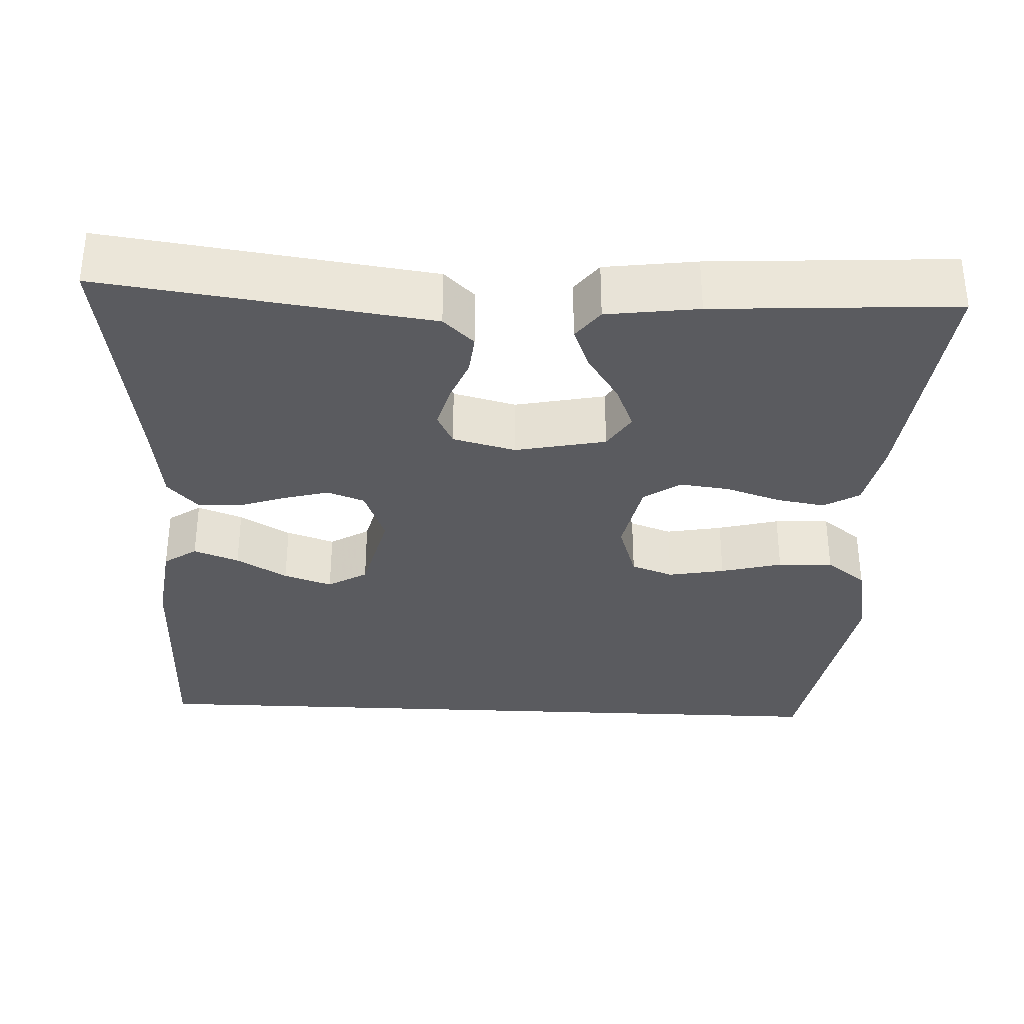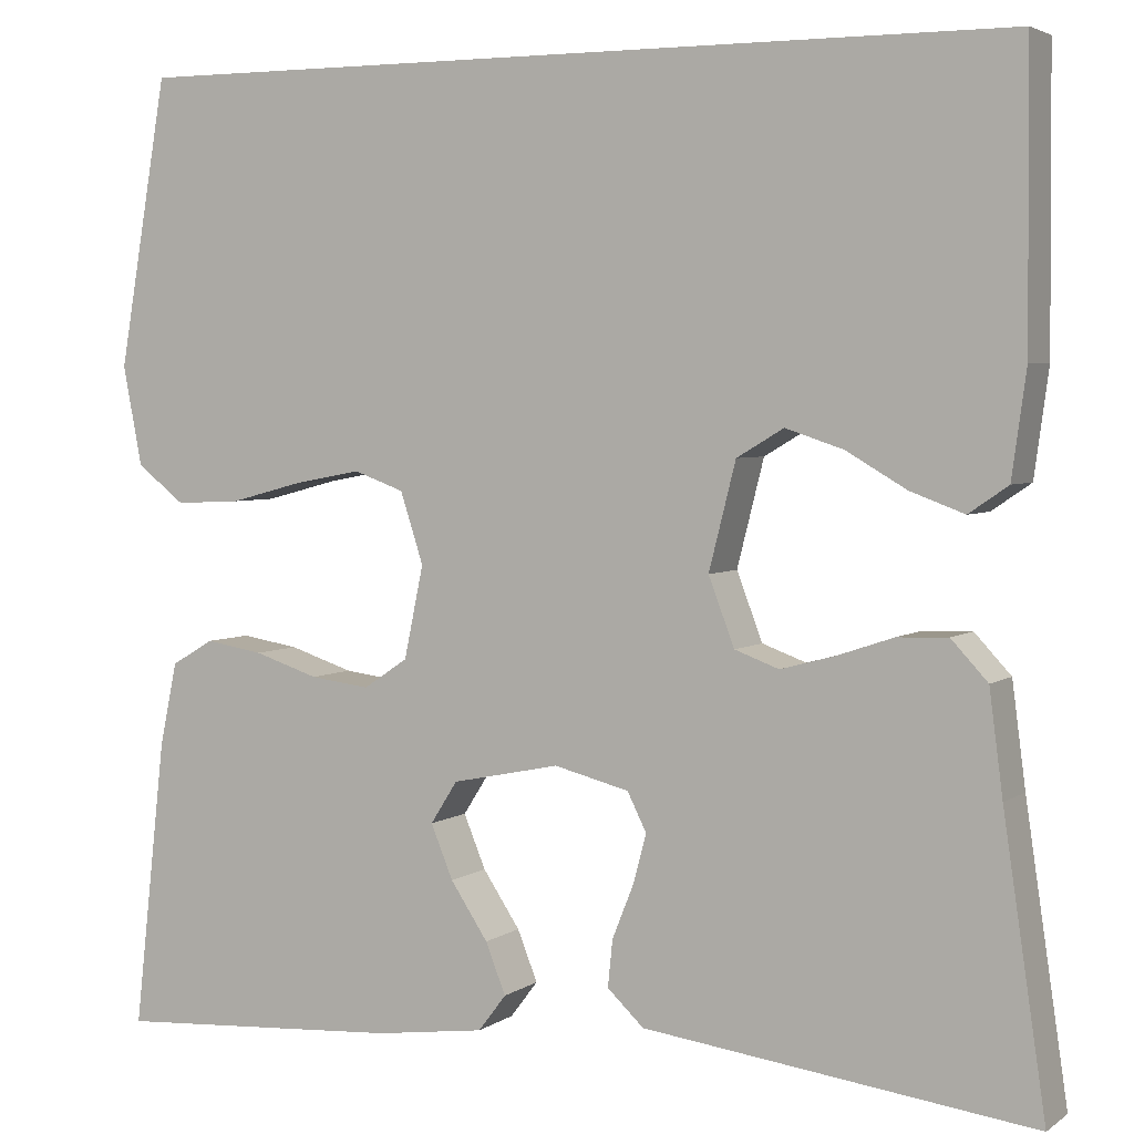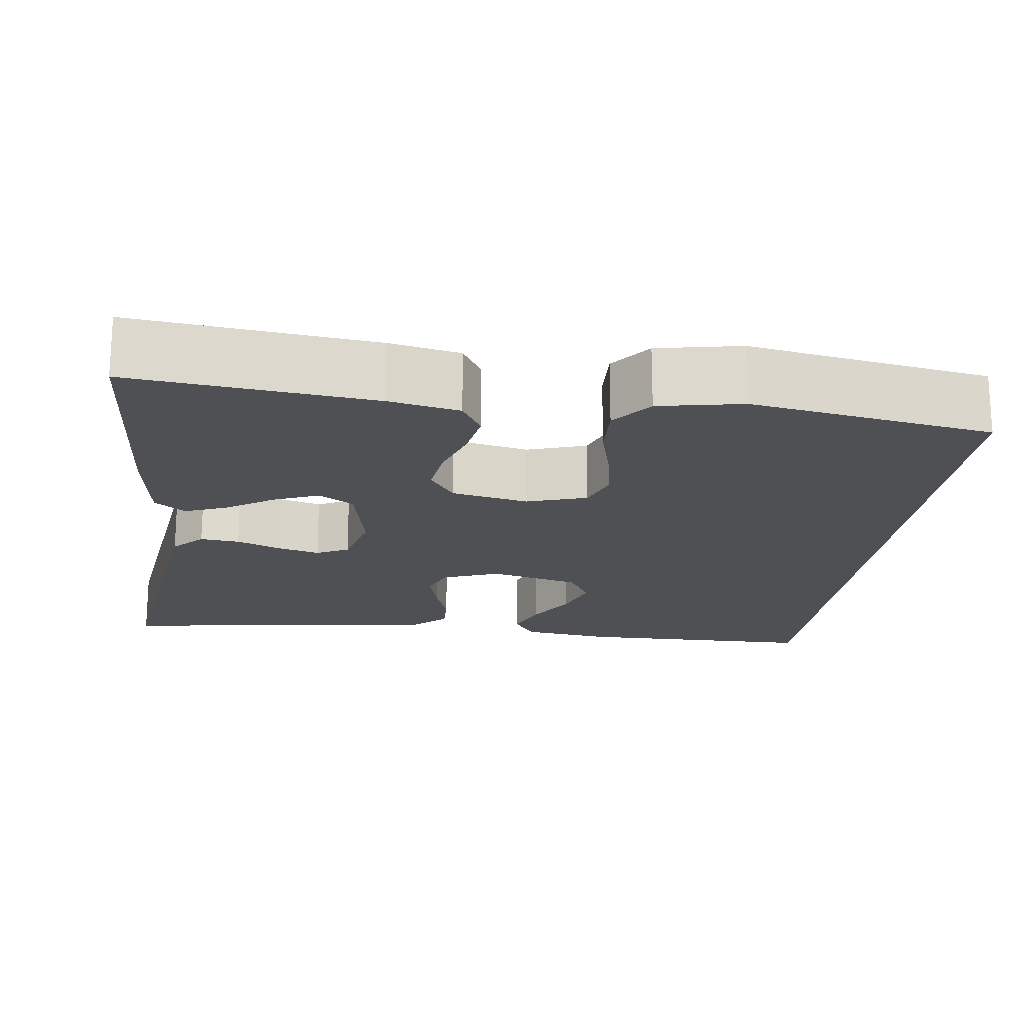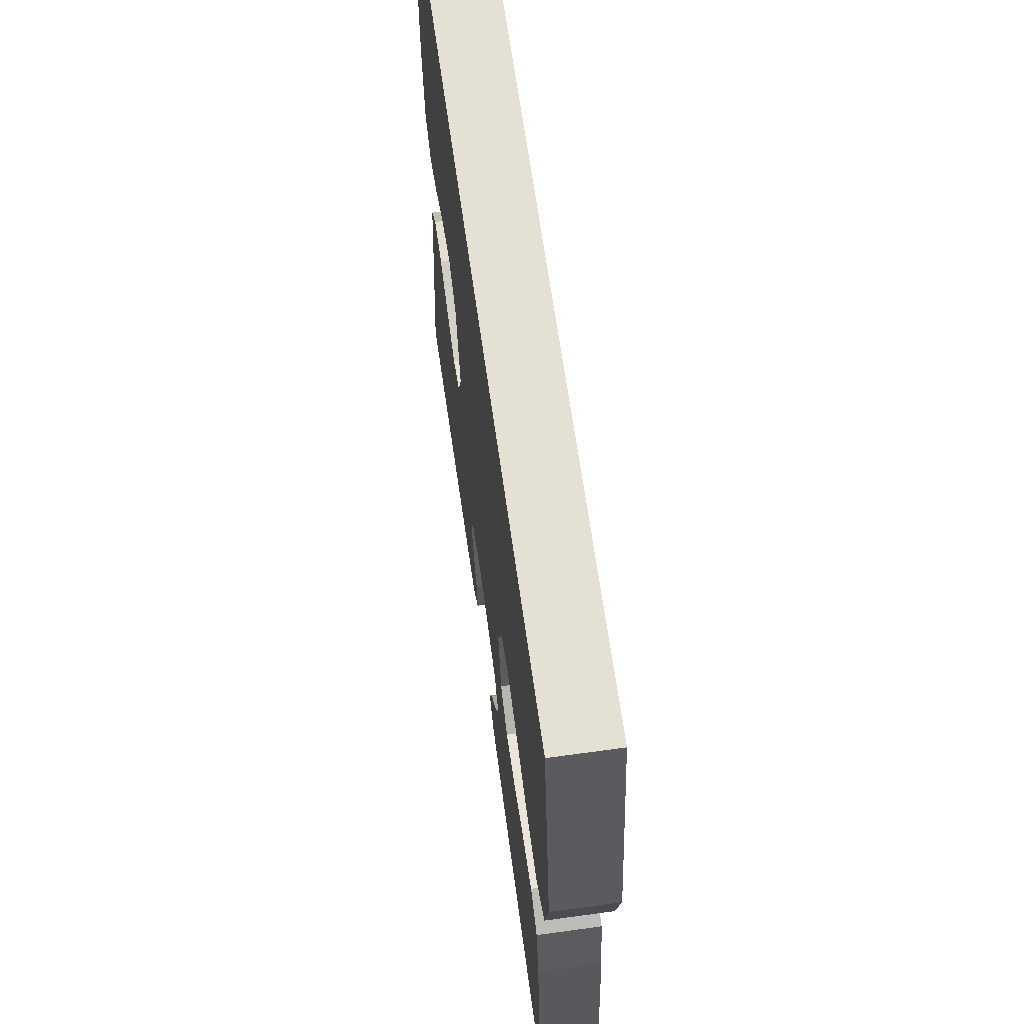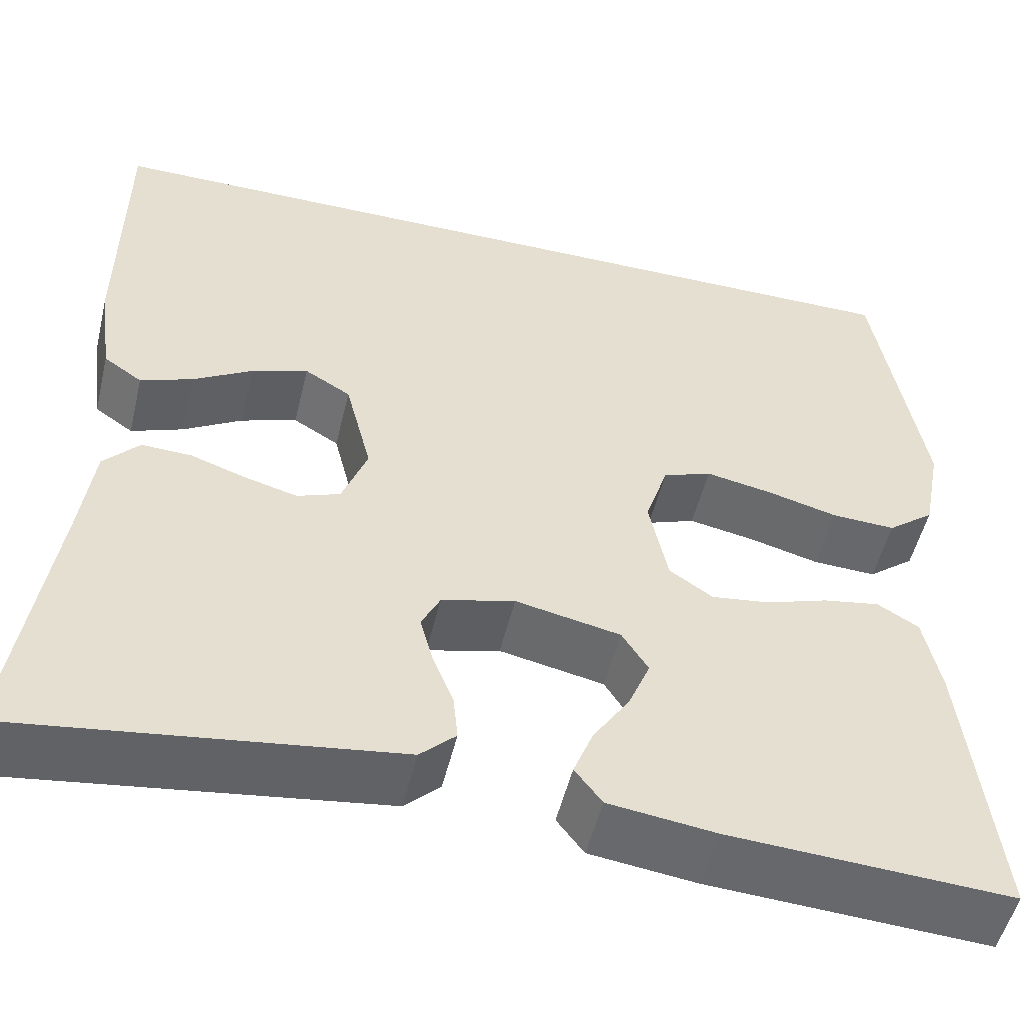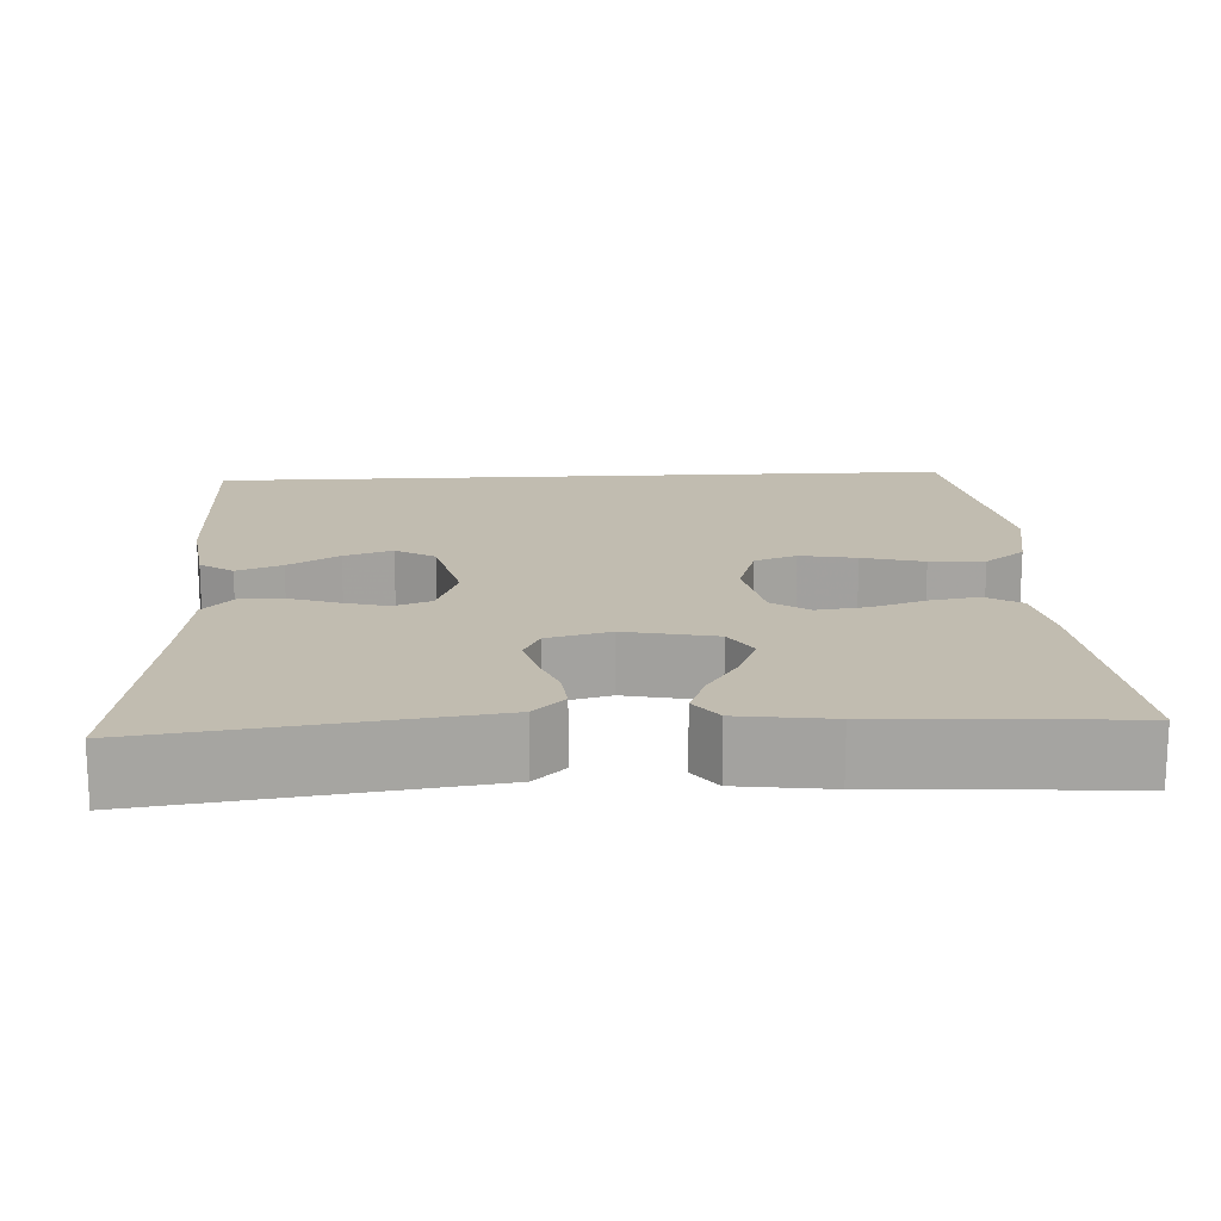
<metadata>
{"format":"obj","ext":"obj","renderer":"f3d","projection":"perspective","resolution":1024,"background":"white","views":[{"elev":-33.3,"azim":177.4,"up":"+Y"},{"elev":3.7,"azim":26.3,"up":"+Z"},{"elev":-18.8,"azim":-97.3,"up":"+Y"},{"elev":65.6,"azim":-97.9,"up":"+Z"},{"elev":-52.0,"azim":166.5,"up":"+Z"},{"elev":16.6,"azim":177.0,"up":"+Y"}]}
</metadata>
<code>
v -0.459 0.07 0.5
v 0.473 0.07 0.5
v 0.475 0.07 0.2
v 0.46 0.07 0.09
v 0.419 0.07 0.062
v 0.363 0.07 0.083
v 0.3 0.07 0.12
v 0.24 0.07 0.14
v 0.191 0.07 0.111
v 0.163 0.07 0
v 0.19 0.07 -0.071
v 0.236 0.07 -0.088
v 0.292 0.07 -0.073
v 0.351 0.07 -0.053
v 0.404 0.07 -0.051
v 0.442 0.07 -0.092
v 0.456 0.07 -0.2
v 0.5 0.07 -0.5
v 0.2 0.07 -0.46
v 0.095 0.07 -0.446
v 0.057 0.07 -0.41
v 0.062 0.07 -0.361
v 0.084 0.07 -0.306
v 0.098 0.07 -0.254
v 0.078 0.07 -0.214
v 0 0.07 -0.194
v -0.112 0.07 -0.217
v -0.14 0.07 -0.261
v -0.117 0.07 -0.317
v -0.078 0.07 -0.376
v -0.057 0.07 -0.429
v -0.086 0.07 -0.467
v -0.2 0.07 -0.482
v -0.5 0.07 -0.5
v -0.467 0.07 -0.2
v -0.449 0.07 -0.113
v -0.405 0.07 -0.087
v -0.345 0.07 -0.097
v -0.278 0.07 -0.119
v -0.216 0.07 -0.127
v -0.17 0.07 -0.096
v -0.15 0.07 0
v -0.174 0.07 0.074
v -0.226 0.07 0.093
v -0.296 0.07 0.08
v -0.372 0.07 0.06
v -0.44 0.07 0.057
v -0.49 0.07 0.096
v -0.51 0.07 0.2
v -0.459 0 0.5
v 0.473 0 0.5
v 0.475 0 0.2
v 0.46 0 0.09
v 0.419 0 0.062
v 0.363 0 0.083
v 0.3 0 0.12
v 0.24 0 0.14
v 0.191 0 0.111
v 0.163 0 0
v 0.19 0 -0.071
v 0.236 0 -0.088
v 0.292 0 -0.073
v 0.351 0 -0.053
v 0.404 0 -0.051
v 0.442 0 -0.092
v 0.456 0 -0.2
v 0.5 0 -0.5
v 0.2 0 -0.46
v 0.095 0 -0.446
v 0.057 0 -0.41
v 0.062 0 -0.361
v 0.084 0 -0.306
v 0.098 0 -0.254
v 0.078 0 -0.214
v 0 0 -0.194
v -0.112 0 -0.217
v -0.14 0 -0.261
v -0.117 0 -0.317
v -0.078 0 -0.376
v -0.057 0 -0.429
v -0.086 0 -0.467
v -0.2 0 -0.482
v -0.5 0 -0.5
v -0.467 0 -0.2
v -0.449 0 -0.113
v -0.405 0 -0.087
v -0.345 0 -0.097
v -0.278 0 -0.119
v -0.216 0 -0.127
v -0.17 0 -0.096
v -0.15 0 0
v -0.174 0 0.074
v -0.226 0 0.093
v -0.296 0 0.08
v -0.372 0 0.06
v -0.44 0 0.057
v -0.49 0 0.096
v -0.51 0 0.2
f 45 46 47 48
f 44 45 48 49
f 43 44 49 1
f 36 37 38 39
f 36 39 40
f 35 36 40
f 34 35 40
f 33 34 40 41
f 29 30 31 32
f 28 29 32 33
f 20 21 22 23
f 19 20 23 24
f 17 18 19 24
f 16 17 24 25
f 13 14 15 16
f 12 13 16 25
f 4 5 6 7
f 4 7 8
f 3 4 8
f 43 1 2 3
f 43 3 8
f 42 43 8 9
f 28 33 41 42
f 27 28 42
f 26 27 42 9
f 11 12 25 26
f 10 11 26
f 9 10 26
f 97 96 95 94
f 98 97 94 93
f 50 98 93 92
f 88 87 86 85
f 89 88 85
f 89 85 84
f 89 84 83
f 90 89 83 82
f 81 80 79 78
f 82 81 78 77
f 72 71 70 69
f 73 72 69 68
f 73 68 67 66
f 74 73 66 65
f 65 64 63 62
f 74 65 62 61
f 56 55 54 53
f 57 56 53
f 57 53 52
f 52 51 50 92
f 57 52 92
f 58 57 92 91
f 91 90 82 77
f 91 77 76
f 58 91 76 75
f 75 74 61 60
f 75 60 59
f 75 59 58
f 1 50 51 2
f 2 51 52 3
f 3 52 53 4
f 4 53 54 5
f 5 54 55 6
f 6 55 56 7
f 7 56 57 8
f 8 57 58 9
f 9 58 59 10
f 10 59 60 11
f 11 60 61 12
f 12 61 62 13
f 13 62 63 14
f 14 63 64 15
f 15 64 65 16
f 16 65 66 17
f 17 66 67 18
f 18 67 68 19
f 19 68 69 20
f 20 69 70 21
f 21 70 71 22
f 22 71 72 23
f 23 72 73 24
f 24 73 74 25
f 25 74 75 26
f 26 75 76 27
f 27 76 77 28
f 28 77 78 29
f 29 78 79 30
f 30 79 80 31
f 31 80 81 32
f 32 81 82 33
f 33 82 83 34
f 34 83 84 35
f 35 84 85 36
f 36 85 86 37
f 37 86 87 38
f 38 87 88 39
f 39 88 89 40
f 40 89 90 41
f 41 90 91 42
f 42 91 92 43
f 43 92 93 44
f 44 93 94 45
f 45 94 95 46
f 46 95 96 47
f 47 96 97 48
f 48 97 98 49
f 49 98 50 1

</code>
